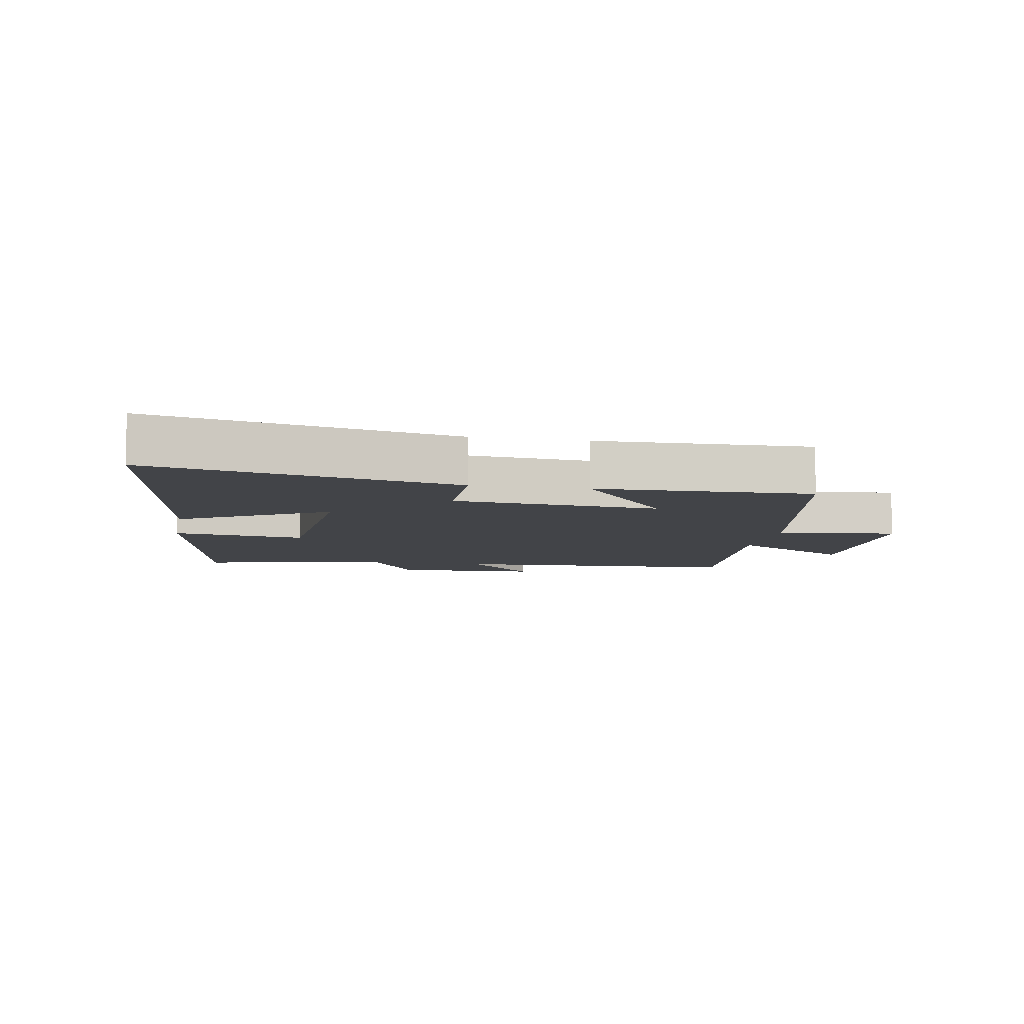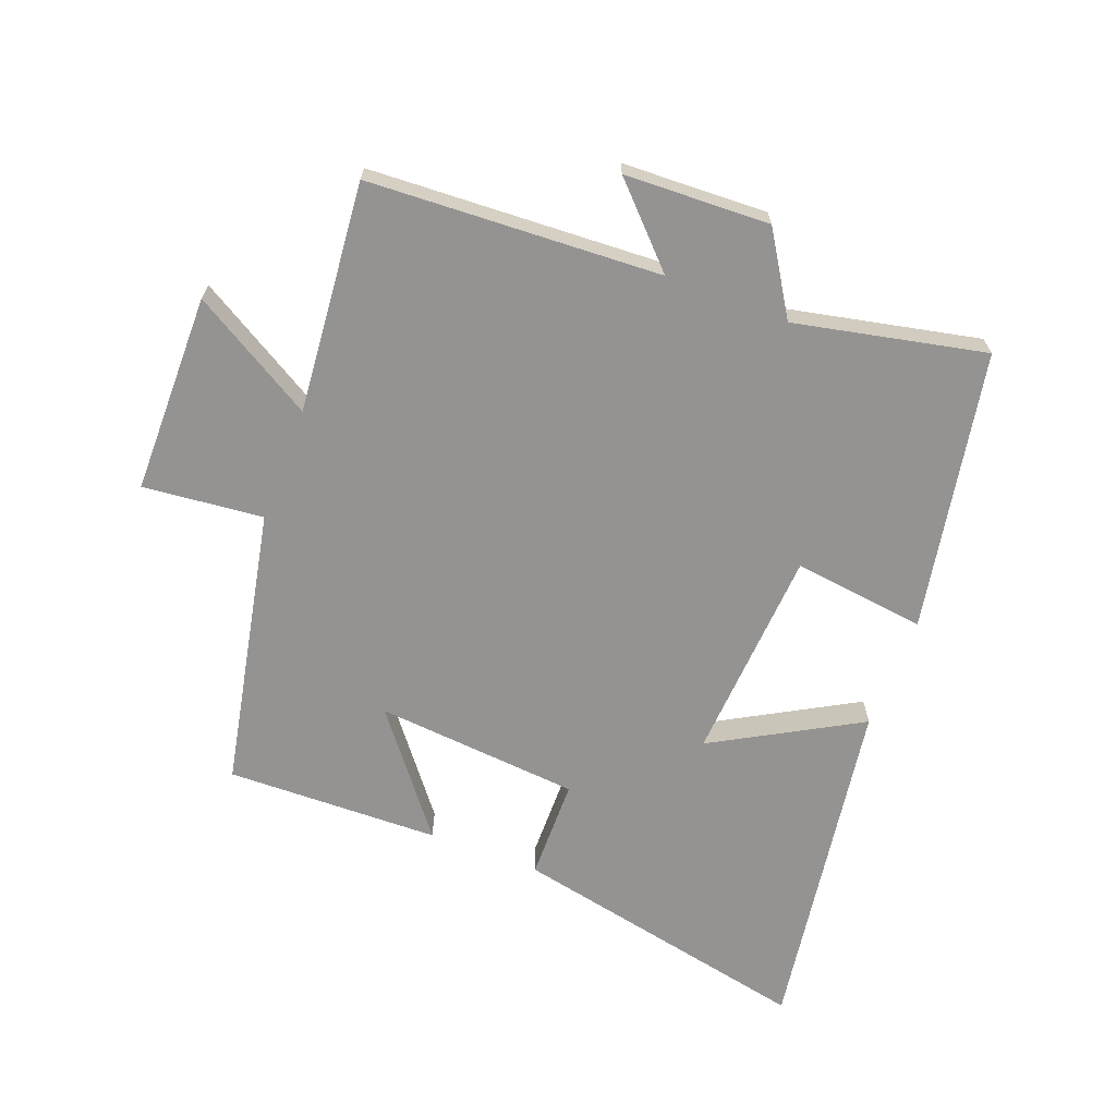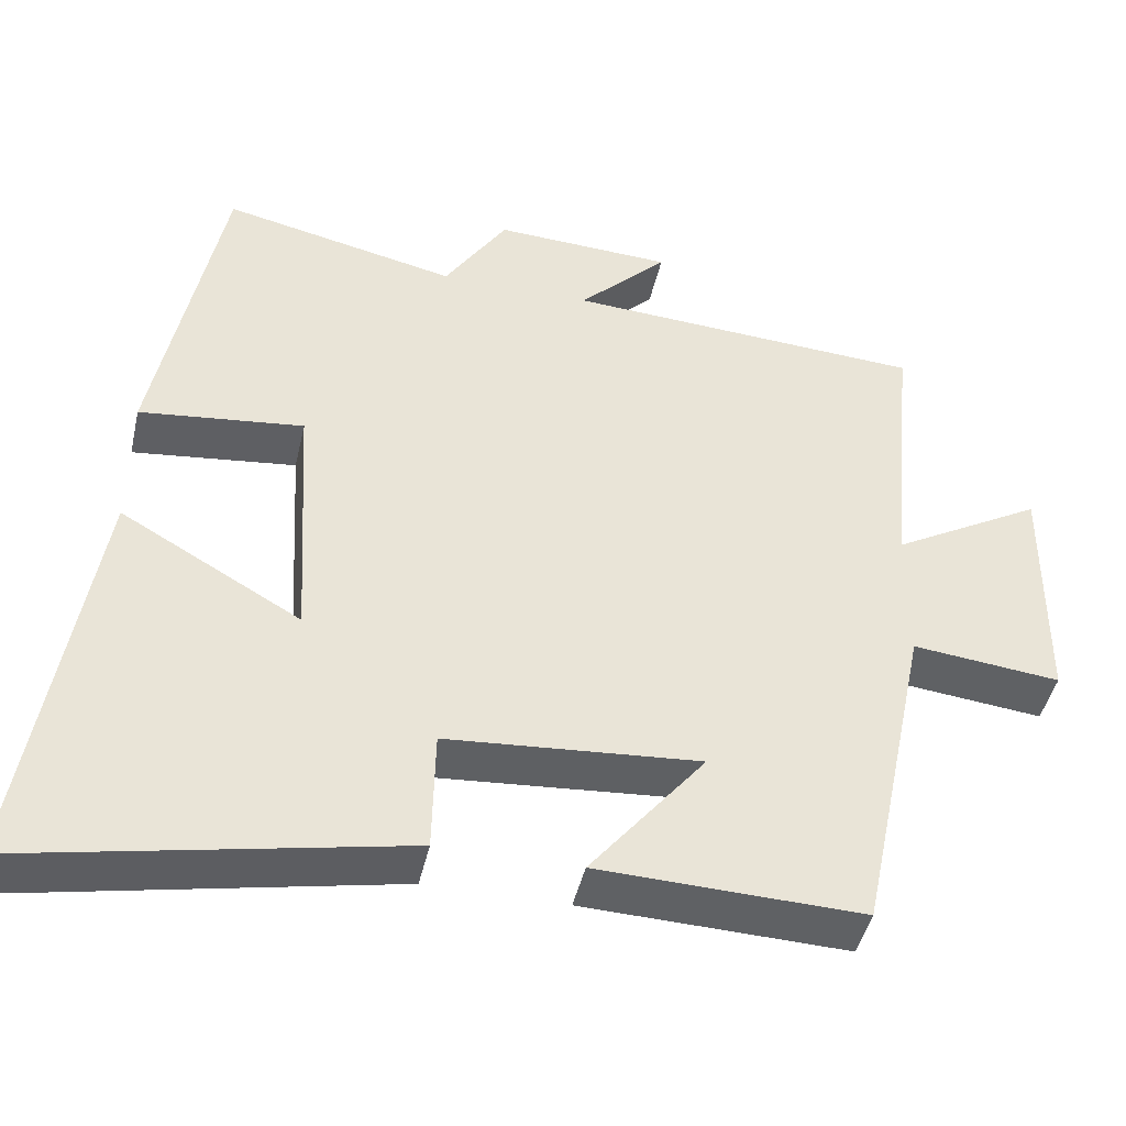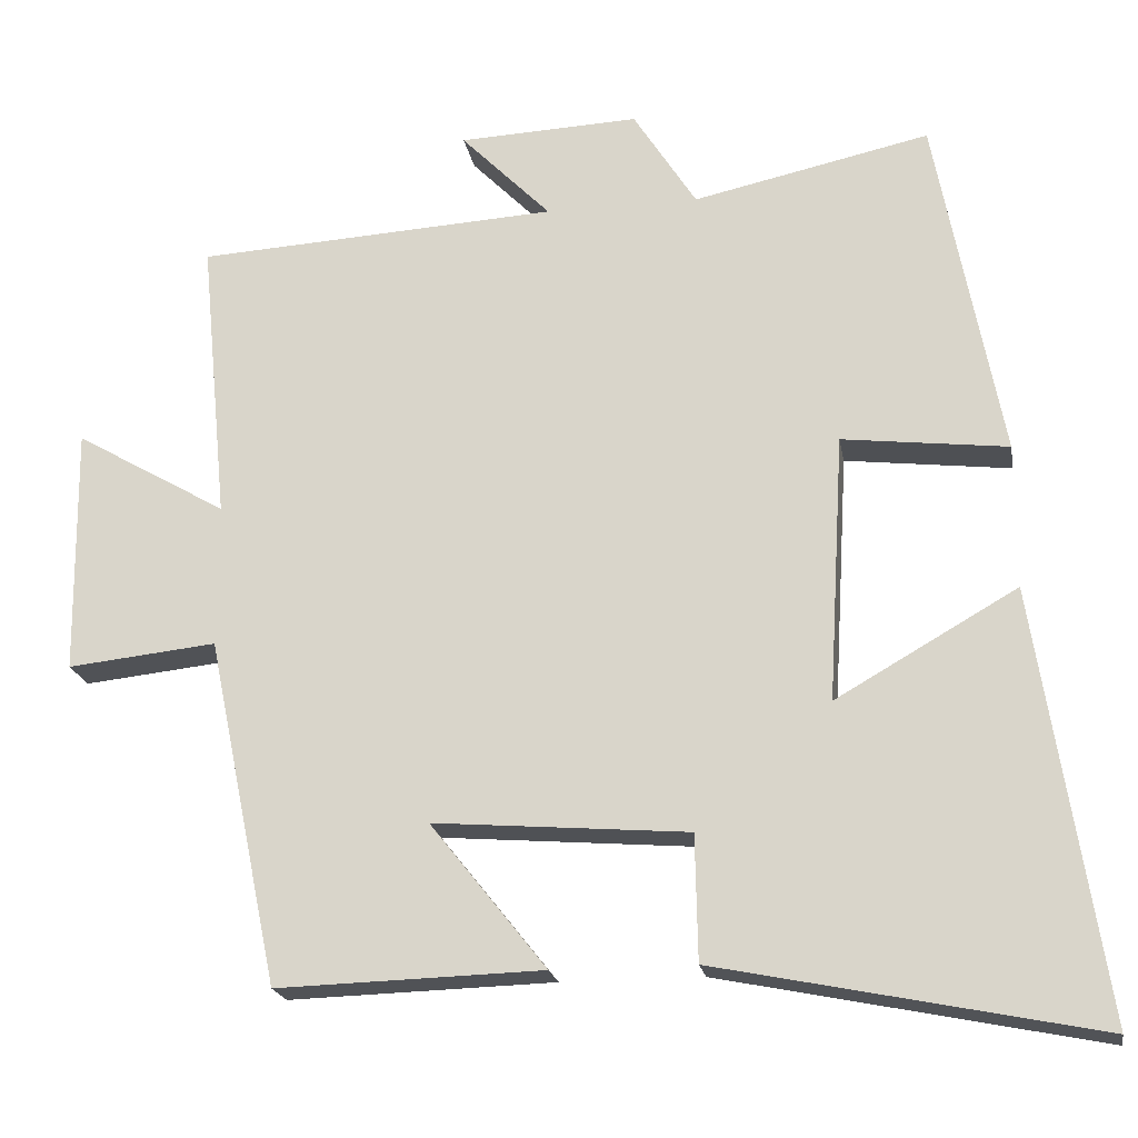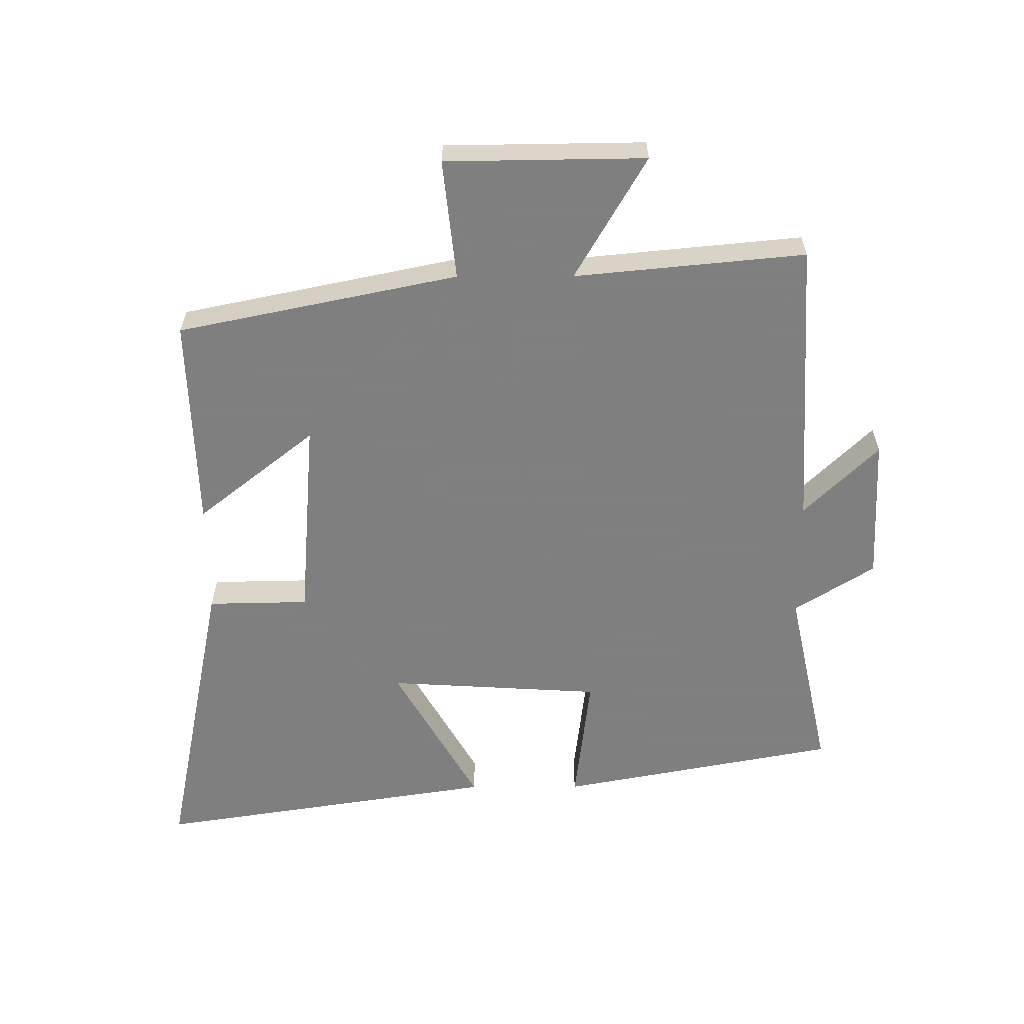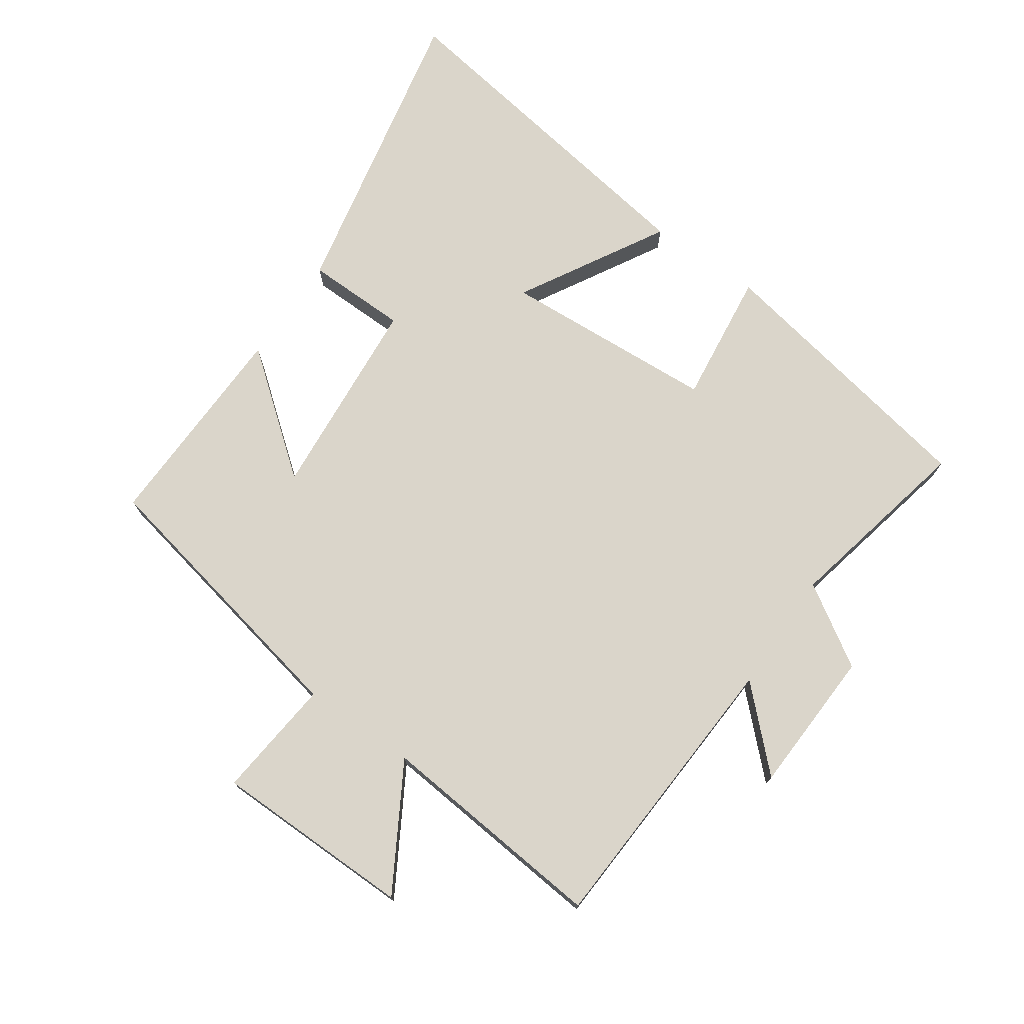
<metadata>
{"format":"obj","ext":"obj","renderer":"f3d","projection":"perspective","resolution":1024,"background":"white","views":[{"elev":-7.8,"azim":169.4,"up":"+Y"},{"elev":-66.8,"azim":-21.2,"up":"+Y"},{"elev":-45.1,"azim":167.3,"up":"+Z"},{"elev":-20.4,"azim":9.8,"up":"+Z"},{"elev":-59.9,"azim":-89.8,"up":"+Y"},{"elev":74.3,"azim":-55.3,"up":"+Y"}]}
</metadata>
<code>
v -0.409 0.07 -0.51
v -0.5 0.07 -0.07
v -0.689 0.07 -0.09
v -0.693 0.07 0.224
v -0.5 0.07 0.112
v -0.535 0.07 0.474
v -0.076 0.07 0.5
v -0.19 0.07 0.616
v 0.038 0.07 0.626
v 0.118 0.07 0.5
v 0.417 0.07 0.565
v 0.5 0.07 0.126
v 0.291 0.07 0.151
v 0.271 0.07 -0.187
v 0.5 0.07 -0.056
v 0.584 0.07 -0.597
v 0.105 0.07 -0.5
v 0.102 0.07 -0.341
v -0.22 0.07 -0.315
v -0.073 0.07 -0.5
v -0.409 0 -0.51
v -0.5 0 -0.07
v -0.689 0 -0.09
v -0.693 0 0.224
v -0.5 0 0.112
v -0.535 0 0.474
v -0.076 0 0.5
v -0.19 0 0.616
v 0.038 0 0.626
v 0.118 0 0.5
v 0.417 0 0.565
v 0.5 0 0.126
v 0.291 0 0.151
v 0.271 0 -0.187
v 0.5 0 -0.056
v 0.584 0 -0.597
v 0.105 0 -0.5
v 0.102 0 -0.341
v -0.22 0 -0.315
v -0.073 0 -0.5
f 19 20 1 2
f 18 19 2
f 16 17 18
f 15 16 18
f 14 15 18
f 13 14 18 2
f 10 11 12 13
f 9 10 13
f 8 9 13
f 7 8 13
f 5 6 7 13
f 5 13 2 3
f 3 4 5
f 22 21 40 39
f 22 39 38
f 38 37 36
f 38 36 35
f 38 35 34
f 22 38 34 33
f 33 32 31 30
f 33 30 29
f 33 29 28
f 33 28 27
f 33 27 26 25
f 23 22 33 25
f 25 24 23
f 1 21 22 2
f 2 22 23 3
f 3 23 24 4
f 4 24 25 5
f 5 25 26 6
f 6 26 27 7
f 7 27 28 8
f 8 28 29 9
f 9 29 30 10
f 10 30 31 11
f 11 31 32 12
f 12 32 33 13
f 13 33 34 14
f 14 34 35 15
f 15 35 36 16
f 16 36 37 17
f 17 37 38 18
f 18 38 39 19
f 19 39 40 20
f 20 40 21 1

</code>
